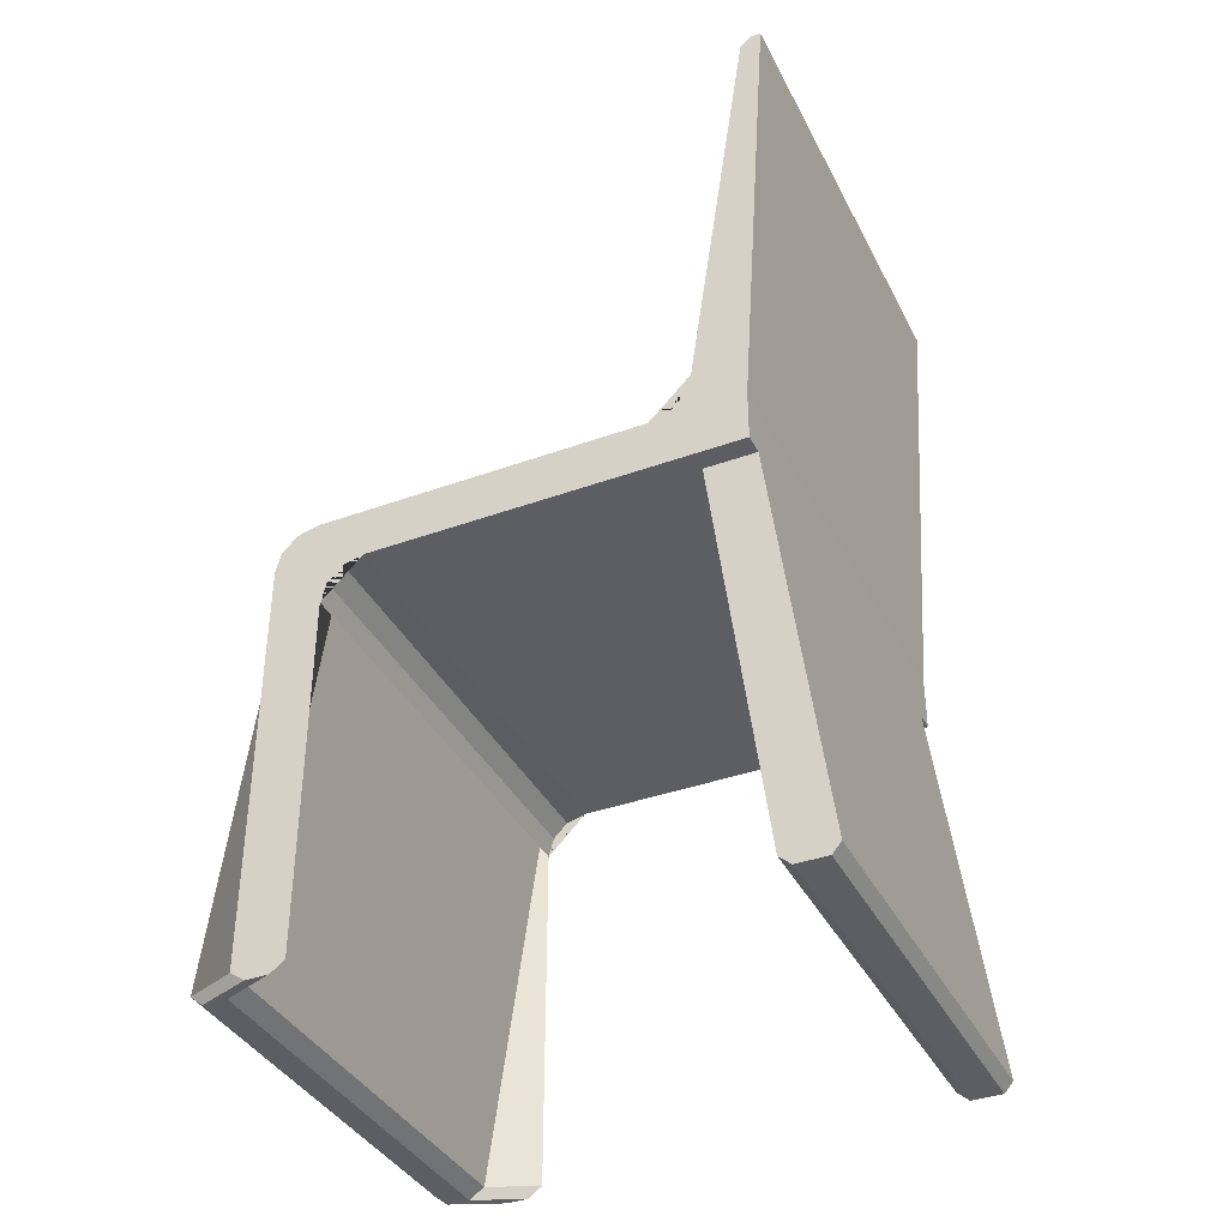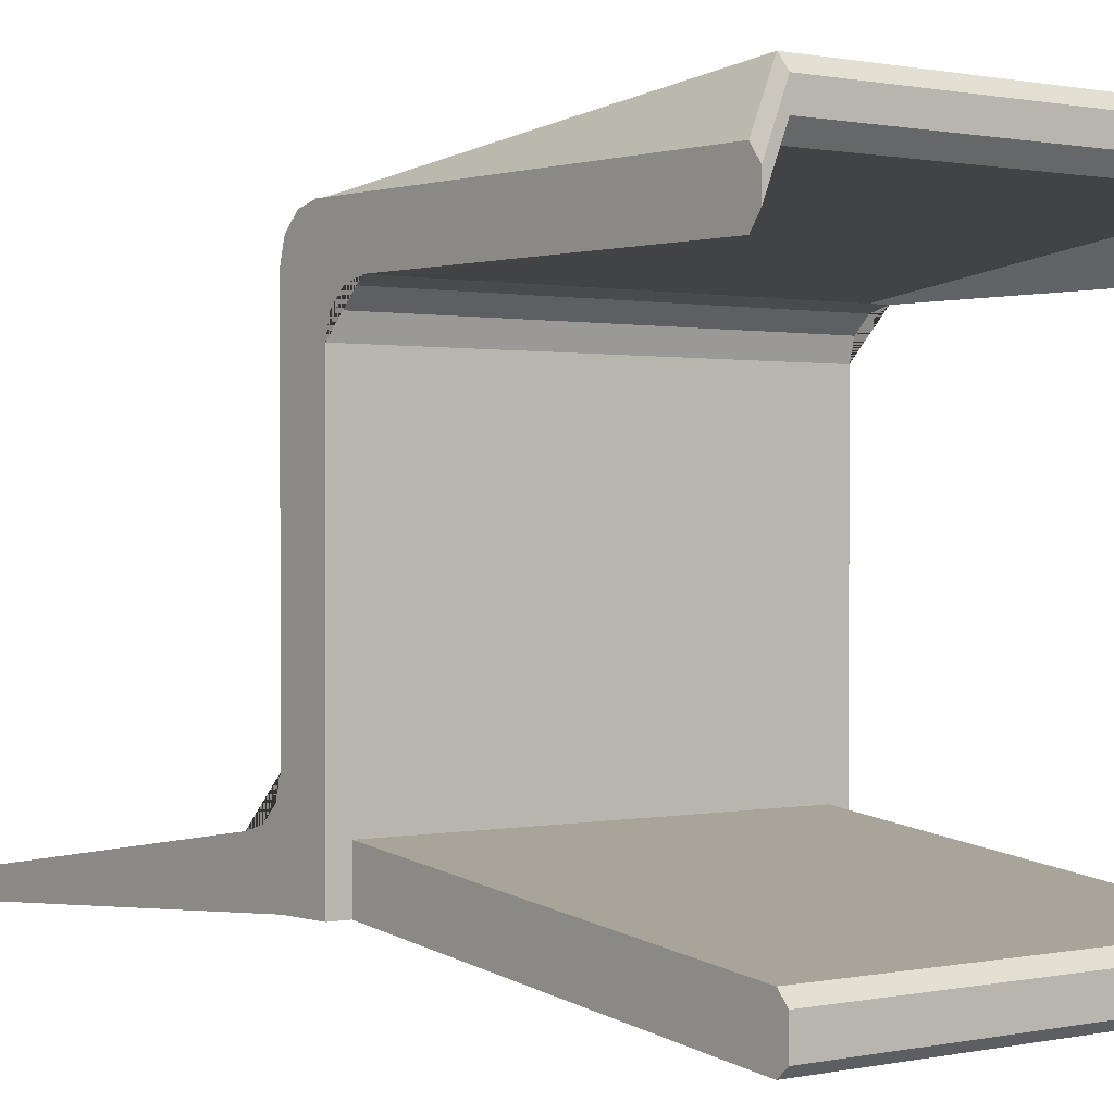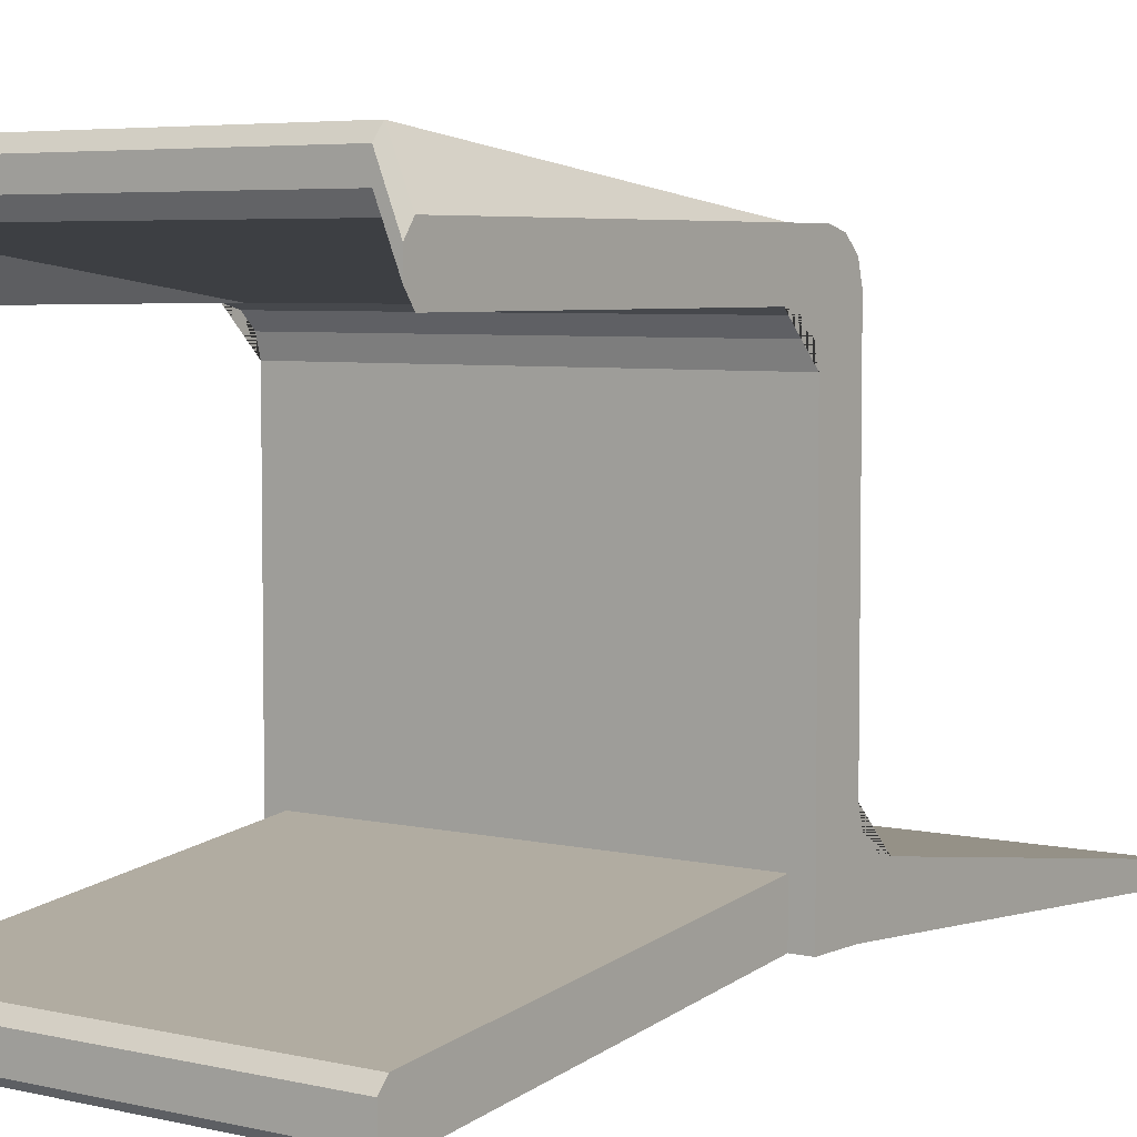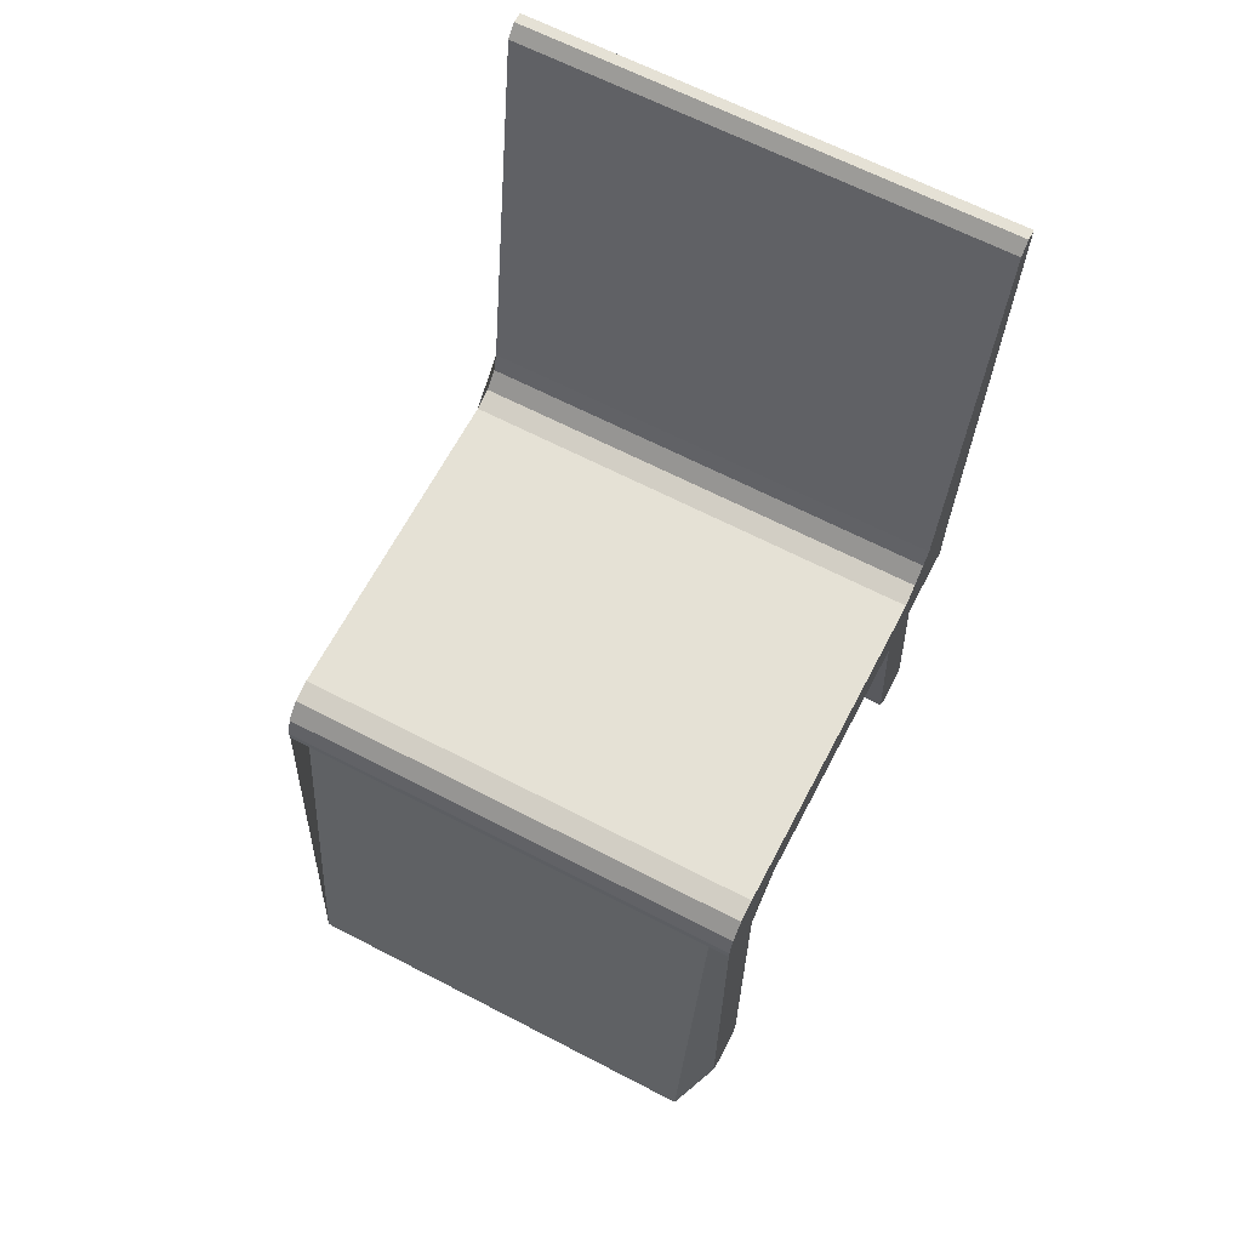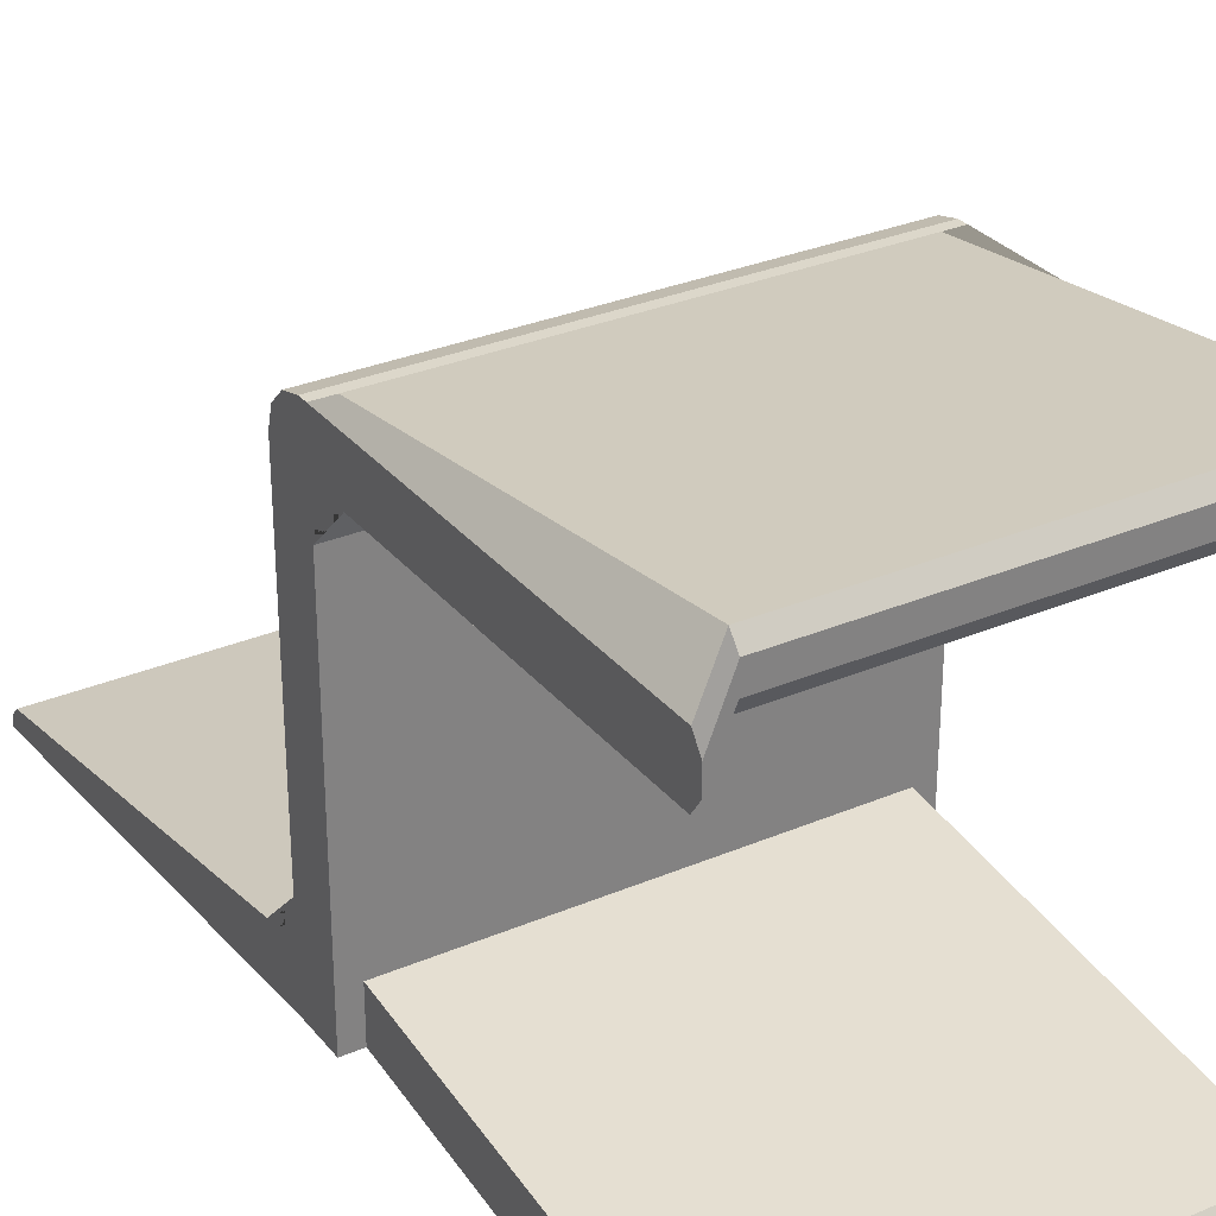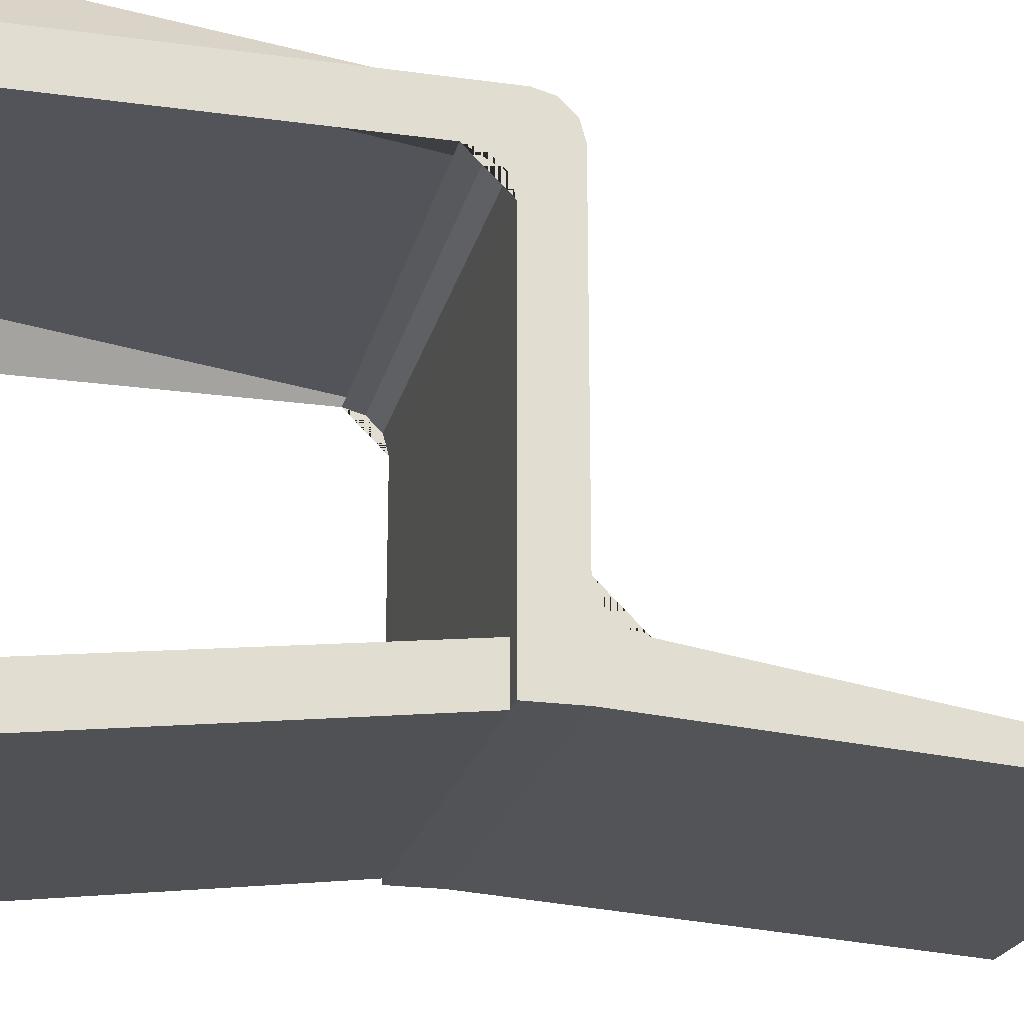
<metadata>
{"format":"obj","ext":"obj","renderer":"f3d","projection":"perspective","resolution":1024,"background":"white","views":[{"elev":-38.0,"azim":114.7,"up":"+Y"},{"elev":0.6,"azim":-38.9,"up":"+Z"},{"elev":5.1,"azim":36.2,"up":"+Z"},{"elev":65.0,"azim":27.6,"up":"+Y"},{"elev":30.4,"azim":-31.6,"up":"+Z"},{"elev":-22.5,"azim":76.7,"up":"+Z"}]}
</metadata>
<code>
o Cube
v 0.205 0.4 -0.175
v 0.205 0.45 0.175
v -0.205 0.4 -0.175
v -0.205 0.45 0.175
v 0.205 0.4 -0.225
v -0.205 0.4 -0.225
v 0.205 0.45 -0.225
v -0.205 0.45 -0.225
v -0.205 0.9 -0.255
v 0.205 0.9 -0.255
v -0.205 0.4 0.225
v 0.205 0.4 0.225
v 0.225 0.4 -0.175
v 0.225 0.45 0.175
v 0.225 0.45 -0.225
v 0.225 0.4 -0.225
v 0.225 0.9 -0.255
v 0.225 0.4 0.225
v -0.225 0.4 -0.175
v -0.225 0.45 0.175
v -0.225 0.45 -0.225
v -0.225 0.4 -0.225
v -0.225 0.9 -0.255
v -0.225 0.4 0.225
v 0.205 0.4 0.135
v 0.205 0.36 0.175
v 0.205 0.3946 0.155
v 0.205 0.38 0.1696
v -0.205 0.36 0.175
v -0.205 0.4 0.135
v -0.205 0.38 0.1696
v -0.205 0.3946 0.155
v -0.205 0.45 0.185
v -0.205 0.41 0.225
v -0.205 0.4446 0.205
v -0.205 0.43 0.2196
v 0.205 0.41 0.225
v 0.205 0.45 0.185
v 0.205 0.43 0.2196
v 0.205 0.4446 0.205
v 0.225 0.36 0.175
v 0.225 0.4 0.135
v 0.225 0.44 0.175
v 0.225 0.4 0.215
v 0.225 0.38 0.1696
v 0.225 0.3946 0.155
v 0.225 0.45 0.185
v 0.225 0.41 0.225
v 0.225 0.4446 0.205
v 0.225 0.43 0.2196
v -0.225 0.4 0.135
v -0.225 0.36 0.175
v -0.225 0.4 0.215
v -0.225 0.44 0.175
v -0.225 0.3946 0.155
v -0.225 0.38 0.1696
v -0.225 0.41 0.225
v -0.225 0.45 0.185
v -0.225 0.43 0.2196
v -0.225 0.4446 0.205
v 0.205 0.45 -0.135
v 0.205 0.49 -0.175
v 0.205 0.4554 -0.155
v 0.205 0.47 -0.1696
v -0.205 0.45 -0.135
v -0.205 0.49 -0.175
v -0.205 0.4554 -0.155
v -0.205 0.47 -0.1696
v 0.225 0.49 -0.175
v 0.225 0.45 -0.135
v 0.225 0.41 -0.175
v 0.225 0.45 -0.215
v 0.225 0.47 -0.1696
v 0.225 0.4554 -0.155
v -0.225 0.45 -0.135
v -0.225 0.49 -0.175
v -0.225 0.45 -0.215
v -0.225 0.41 -0.175
v -0.225 0.4554 -0.155
v -0.225 0.47 -0.1696
v -0.205 0.89 -0.2343
v -0.205 0.9 -0.245
v 0.205 0.9 -0.245
v 0.205 0.89 -0.2343
v 0.225 0.9 -0.245
v 0.225 0.89 -0.2343
v -0.225 0.89 -0.2343
v -0.225 0.9 -0.245
v 0.205 0.009923 -0.2238
v 0.205 0 -0.235
v -0.205 0 -0.235
v -0.205 0.009923 -0.2238
v 0.205 0 -0.265
v 0.205 0.009923 -0.2738
v -0.205 0.009923 -0.2738
v -0.205 0 -0.265
v -0.205 0 0.2386
v -0.205 0.009959 0.2236
v 0.205 0 0.2386
v 0.205 0.009959 0.2236
v -0.205 0.009967 0.2738
v -0.205 0 0.2614
v 0.205 0 0.2614
v 0.205 0.009967 0.2738
v 0.225 0 0.1891
v 0.225 0.009973 0.175
v 0.225 0.009978 0.225
v 0.225 0 0.2109
v -0.225 0.009973 0.175
v -0.225 0 0.1891
v -0.225 0 0.2109
v -0.225 0.009978 0.225
f 9 8 21 23
f 8 6 22 21
f 6 8 7 5
f 7 10 17 15
f 7 8 9 10
f 5 7 15 16
f 1 5 16 13
f 6 3 19 22
f 41 45 46 42 43 44
f 51 55 56 52 53 54
f 30 25 27 32
f 32 27 28 31
f 31 28 26 29
f 38 33 35 40
f 40 35 36 39
f 39 36 34 37
f 29 52 56 31
f 31 56 55 32
f 32 55 51 30
f 25 42 46 27
f 27 46 45 28
f 28 45 41 26
f 37 48 50 39
f 39 50 49 40
f 40 49 47 38
f 57 34 36 59
f 59 36 35 60
f 60 35 33 58
f 3 1 25 30
f 25 1 13 42
f 3 30 51 19
f 11 34 57 24
f 12 37 34 11
f 2 4 33 38
f 33 4 20 58
f 37 12 18 48
f 2 38 47 14
f 44 43 14 47 49 50 48 18
f 20 54 53 24 57 59 60 58
f 69 73 74 70 71 72
f 75 79 80 76 77 78
f 75 65 67 79
f 79 67 68 80
f 80 68 66 76
f 65 61 63 67
f 67 63 64 68
f 68 64 62 66
f 61 70 74 63
f 63 74 73 64
f 64 73 69 62
f 61 2 14 70
f 61 65 4 2
f 4 65 75 20
f 13 71 70 14 43 42
f 72 71 13 16 15
f 19 78 77 21 22
f 51 54 20 75 78 19
f 84 86 85 83
f 82 88 87 81
f 81 84 83 82
f 66 81 87 76
f 82 83 10 9
f 82 9 23 88
f 66 62 84 81
f 84 62 69 86
f 10 83 85 17
f 69 72 15 17 85 86
f 21 77 76 87 88 23
f 105 99 100 106
f 89 92 91 90
f 93 96 95 94
f 98 100 99 97
f 102 103 104 101
f 107 104 103 108
f 97 110 109 98
f 101 112 111 102
f 1 3 92 89
f 90 91 96 93
f 5 1 89 90 93 94
f 3 6 95 96 91 92
f 6 5 94 95
f 29 26 100 98
f 97 99 103 102
f 97 102 111 110
f 29 98 109 52
f 100 26 41 106
f 103 99 105 108
f 12 11 101 104
f 101 11 24 112
f 12 104 107 18
f 41 44 18 107 108 105 106
f 24 53 52 109 110 111 112

</code>
